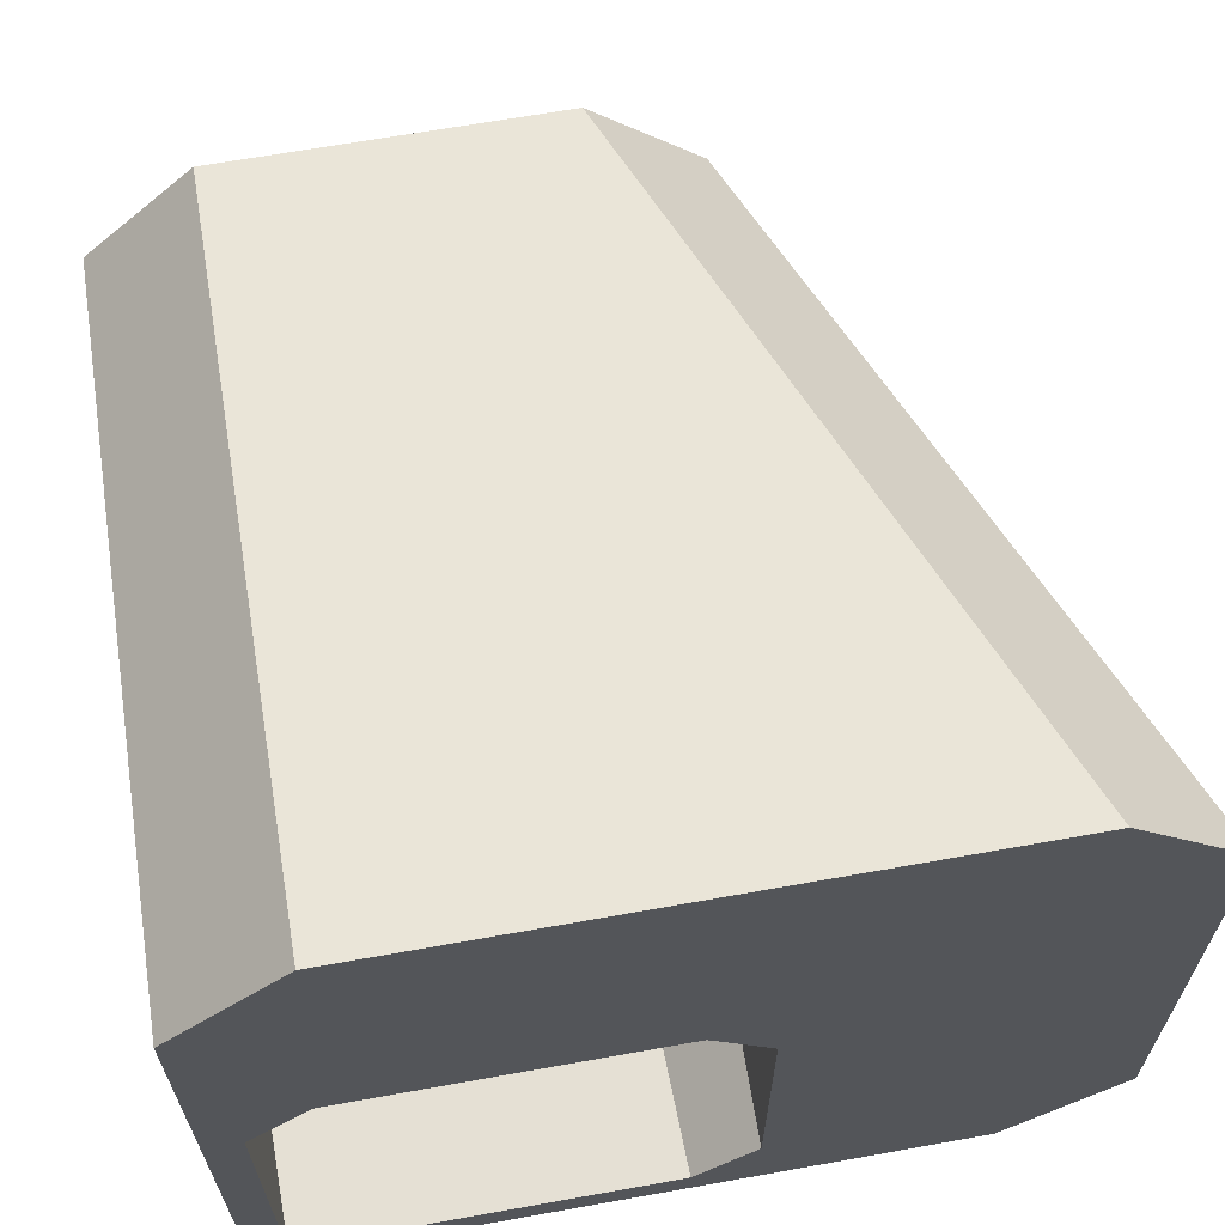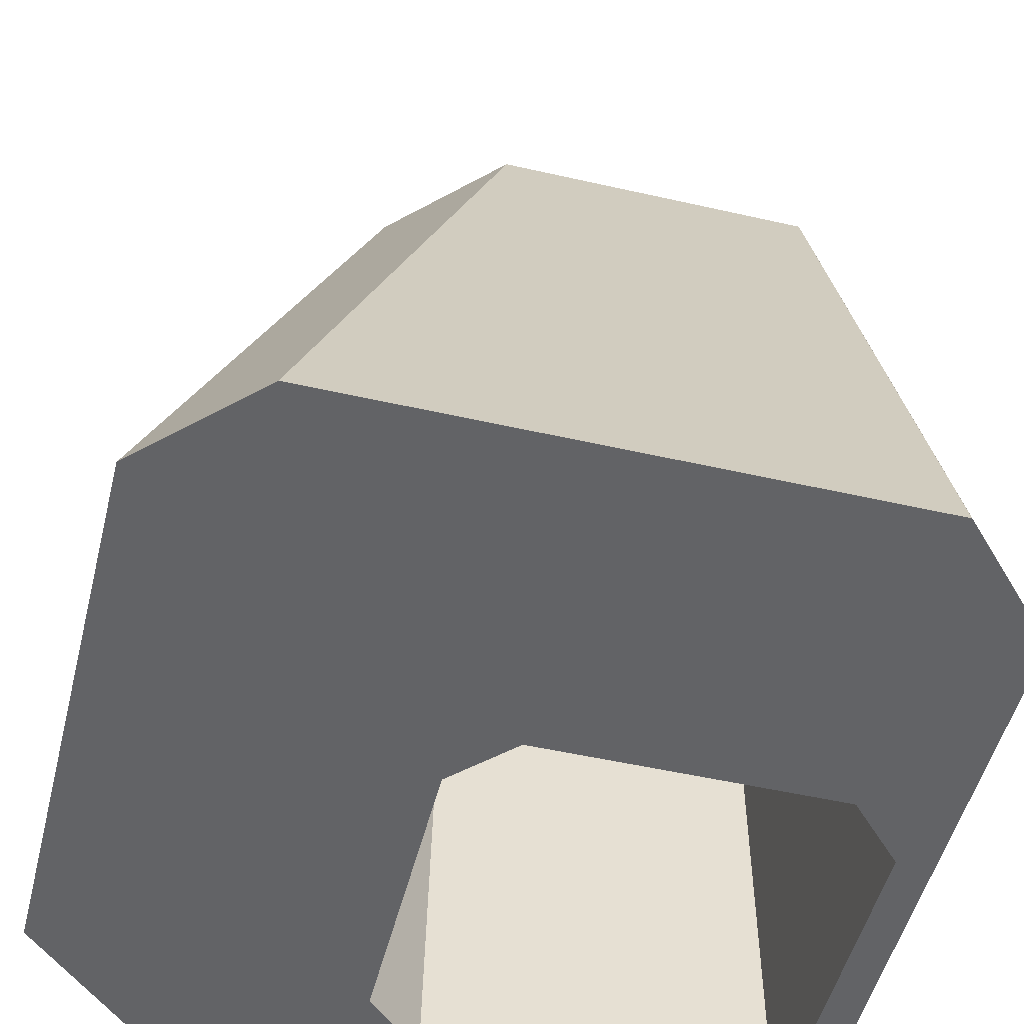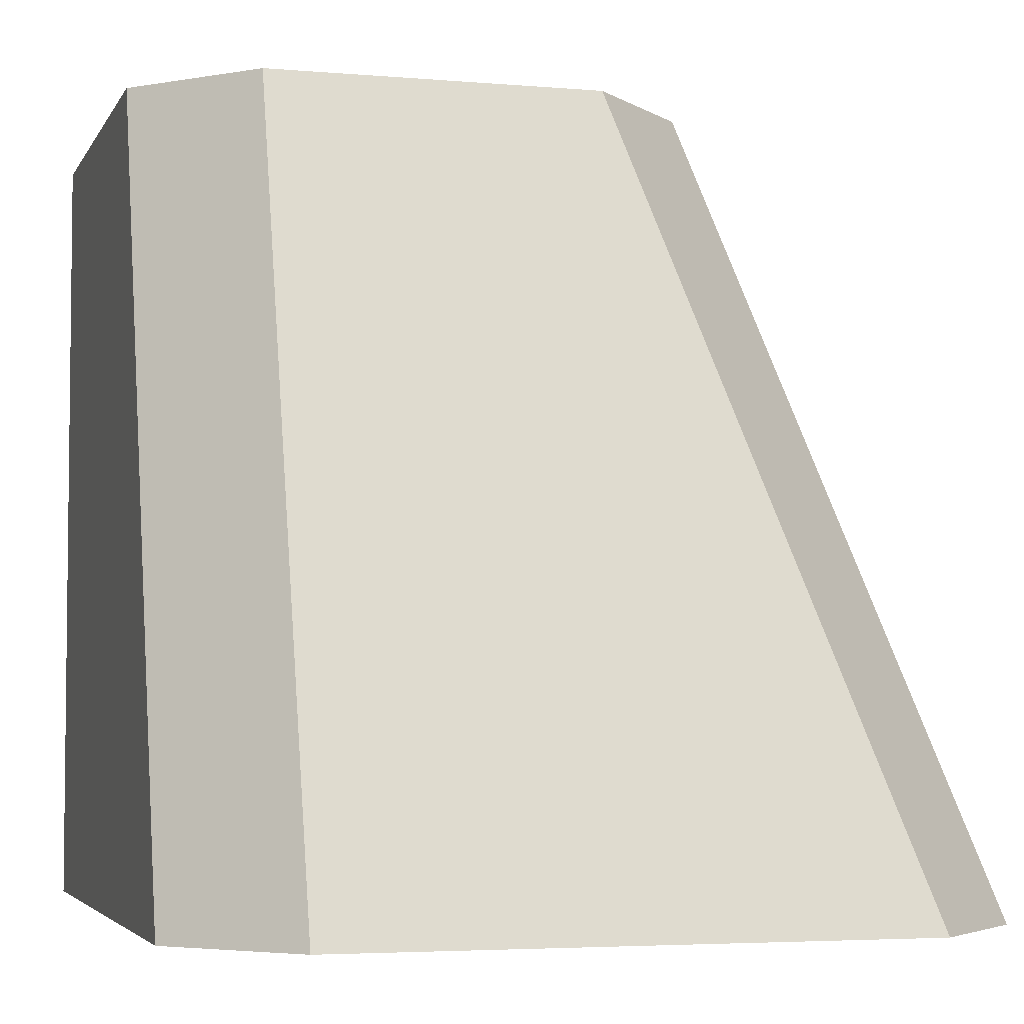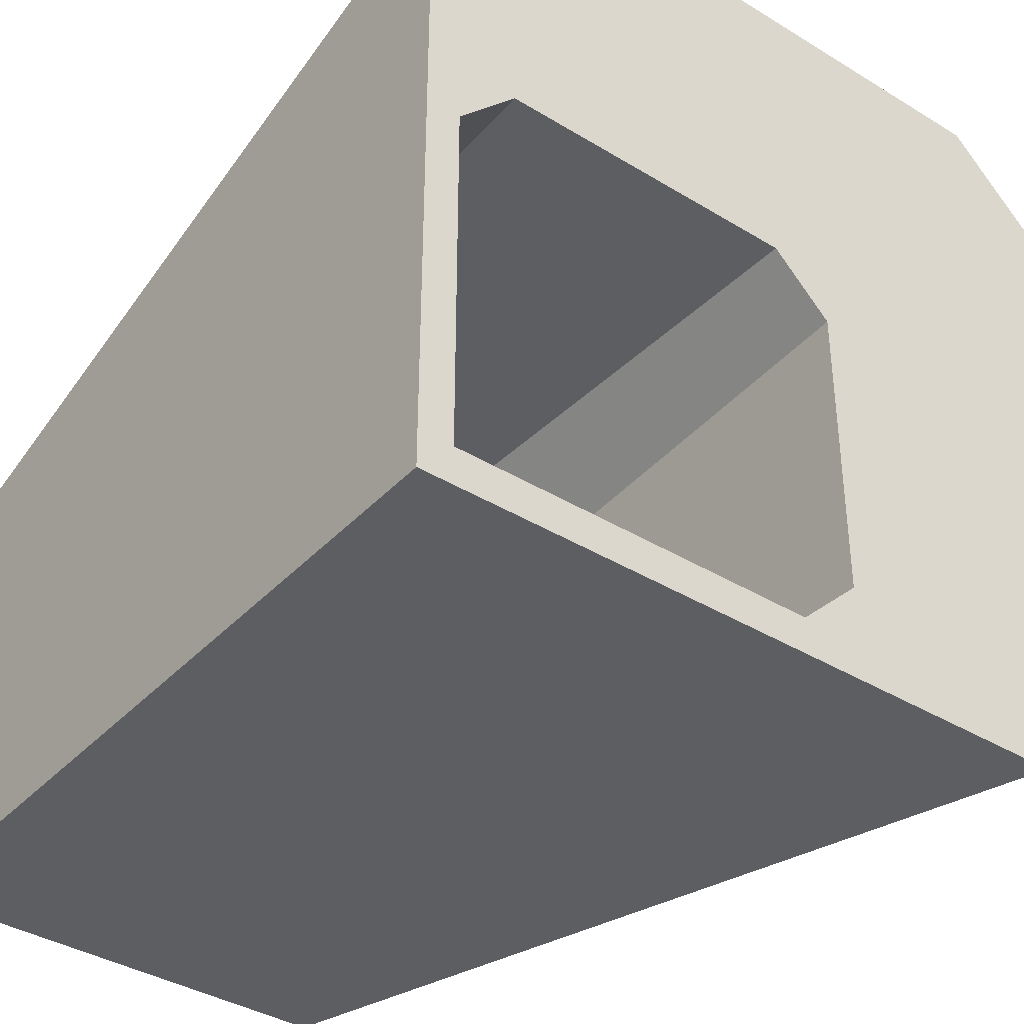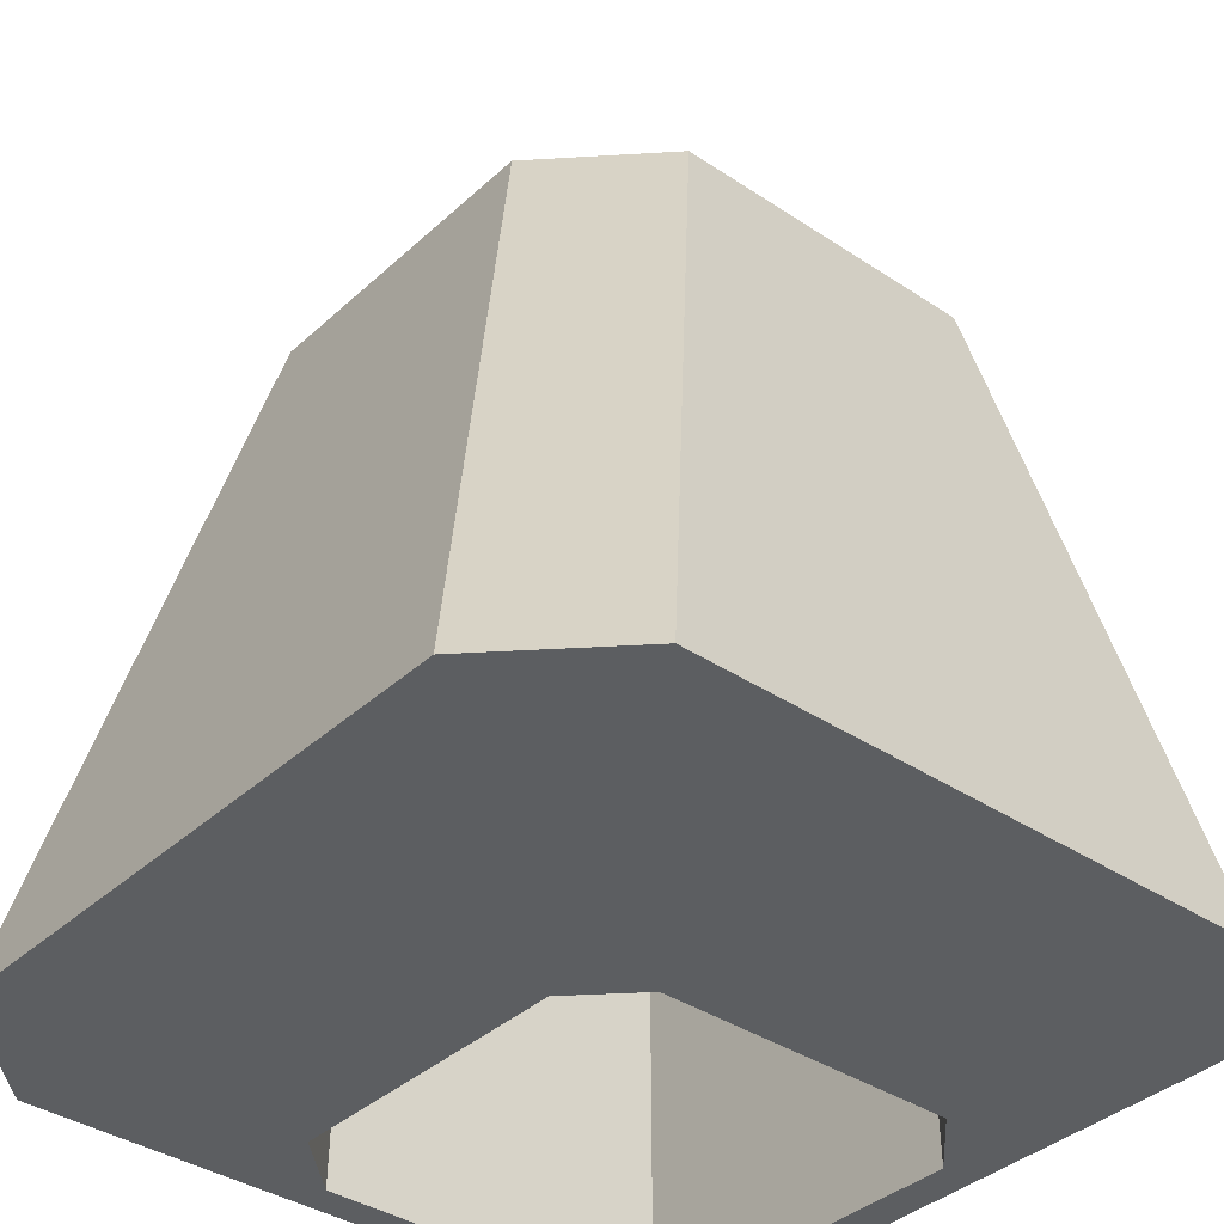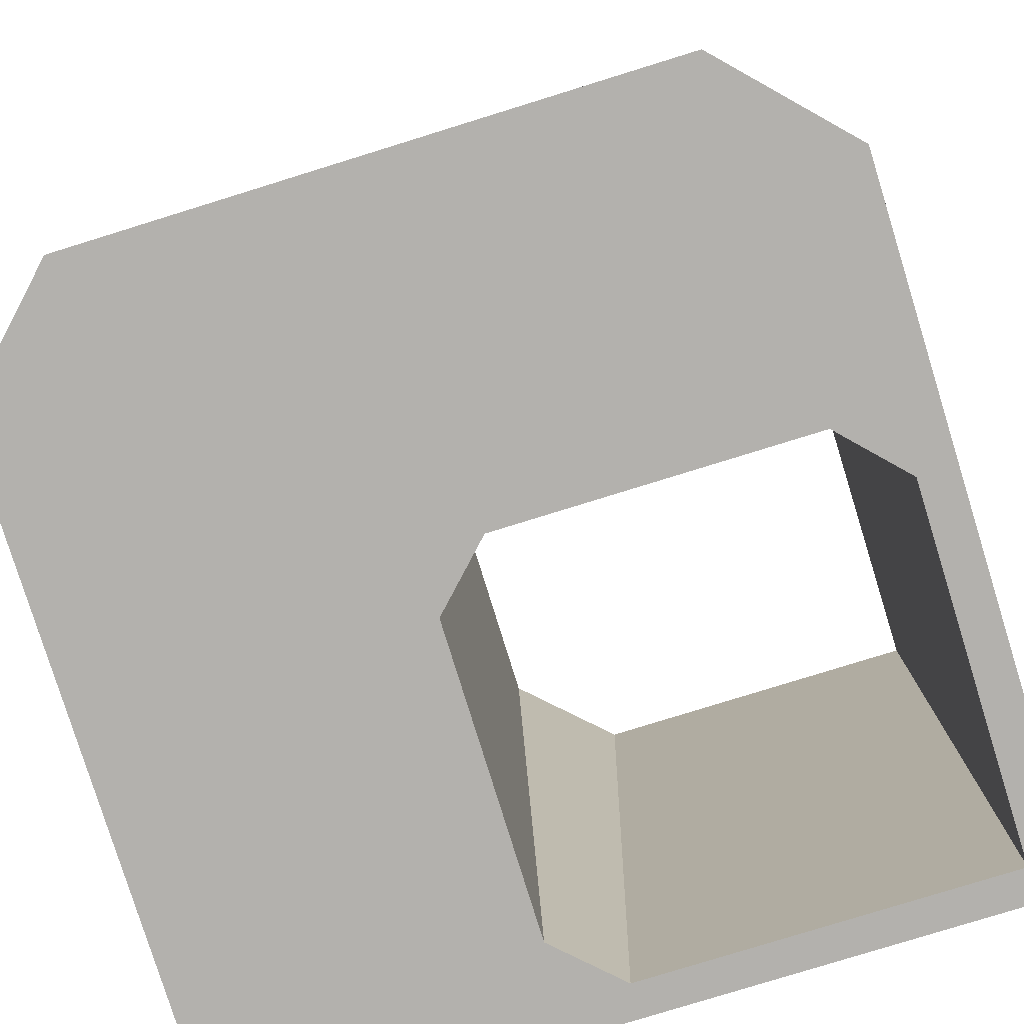
<metadata>
{"format":"obj","ext":"obj","renderer":"f3d","projection":"perspective","resolution":1024,"background":"white","views":[{"elev":65.7,"azim":-10.2,"up":"+Z"},{"elev":-50.9,"azim":76.0,"up":"+Y"},{"elev":-4.1,"azim":-16.1,"up":"+Y"},{"elev":-38.3,"azim":-37.7,"up":"+Z"},{"elev":-37.3,"azim":49.4,"up":"+Y"},{"elev":-79.2,"azim":107.2,"up":"+Y"}]}
</metadata>
<code>
g default
v 0.9752 0.8769 -1.082
v 0.9743 -0.1231 -1.082
v 0.9743 -0.1231 -0.2277
v 1.113 -0.1231 -0.08227
v 0.9752 0.8769 -0.532
v 1.114 0.8769 -0.3866
v 1.974 -0.1231 -0.2214
v 1.835 -0.1231 -0.08227
v 1.671 0.8769 -0.5257
v 1.532 0.8769 -0.3866
v 1.526 0.8769 -1.082
v 1.671 0.8769 -0.9432
v 1.974 -0.1231 -0.9432
v 1.829 -0.1231 -1.082
v 1.017 -0.1231 -1.035
v 1.474 -0.1231 -1.035
v 1.551 -0.1231 -0.9608
v 1.551 -0.1231 -0.5754
v 1.477 -0.1231 -0.5011
v 1.092 -0.1231 -0.5011
v 1.017 -0.1231 -0.5787
v 1.127 0.8769 -0.4853
v 1.018 0.8769 -0.5998
v 1.456 0.8769 -0.4853
v 1.566 0.8769 -0.5949
v 1.566 0.8769 -0.9239
v 1.451 0.8769 -1.034
v 1.018 0.8769 -1.034
g pCube1
f 6 4 8 10
f 1 11 14 2
f 9 7 13 12
f 2 3 5 1
f 3 4 6 5
f 8 7 9 10
f 11 12 13 14
f 2 14 16 15
f 14 13 17 16
f 13 7 18 17
f 7 8 19 18
f 8 4 20 19
f 4 3 21 20
f 3 2 15 21
f 5 6 22 23
f 6 10 24 22
f 10 9 25 24
f 9 12 26 25
f 12 11 27 26
f 11 1 28 27
f 1 5 23 28
f 16 17 26 27
f 17 18 25 26
f 18 19 24 25
f 19 20 22 24
f 20 21 23 22
f 21 15 28 23
f 15 16 27 28

</code>
